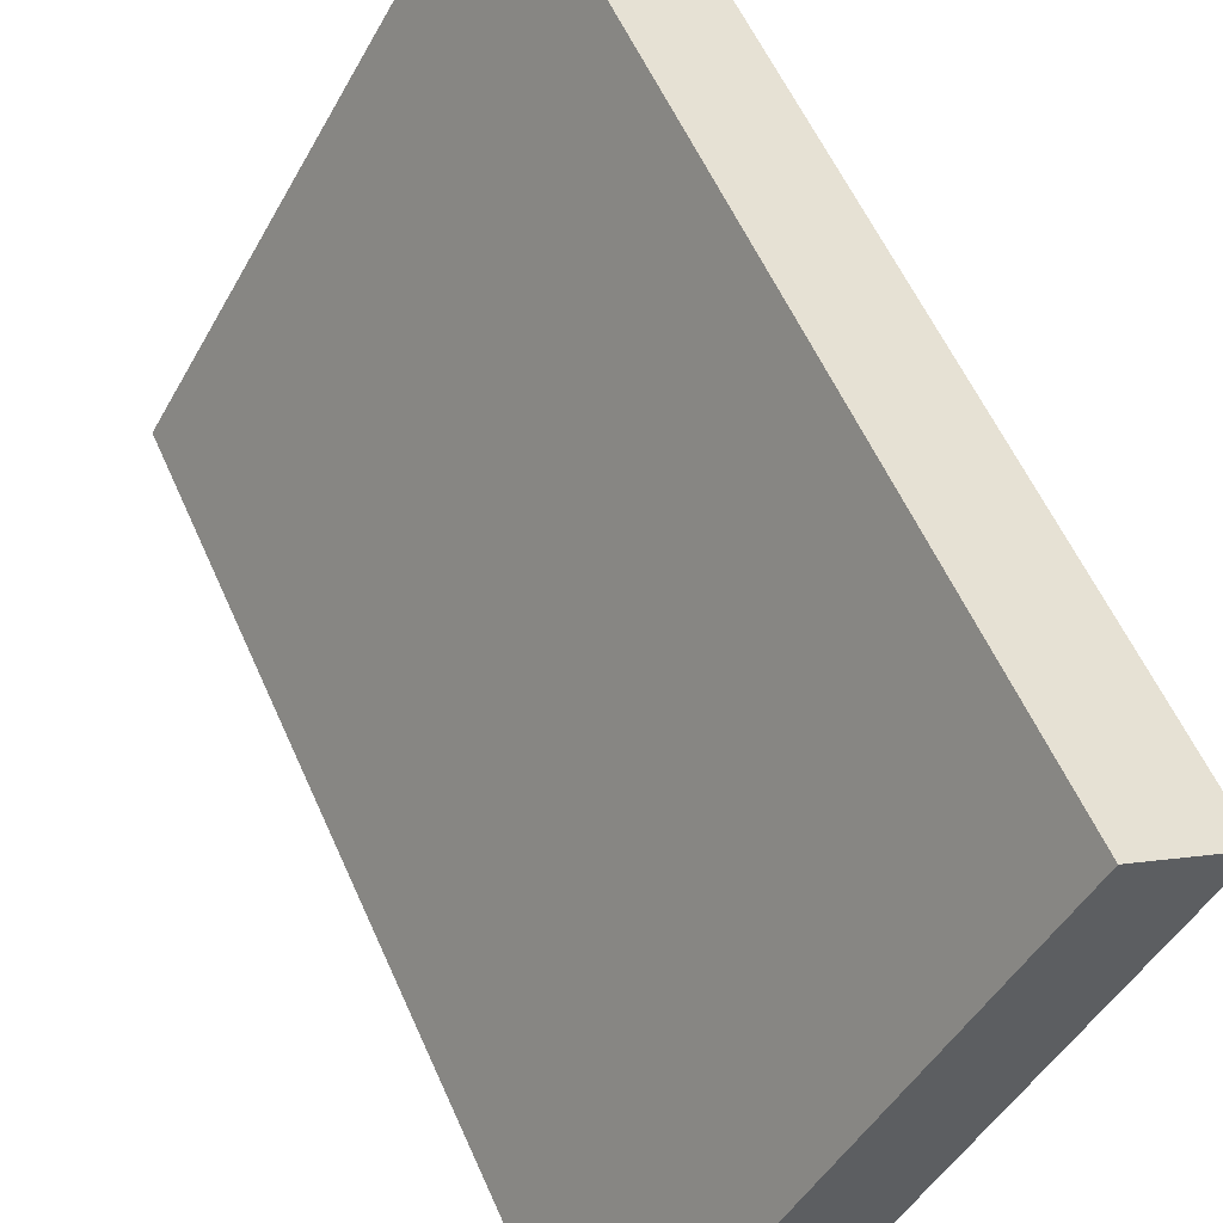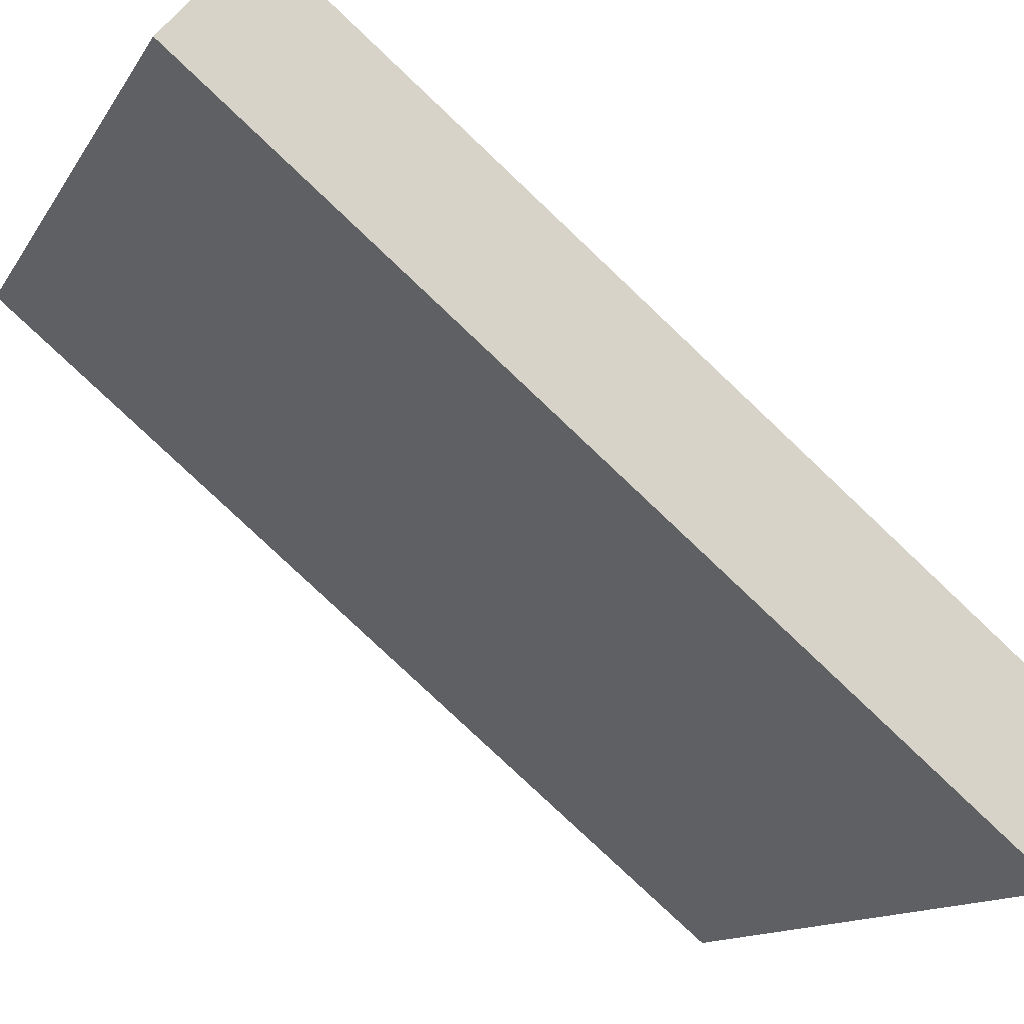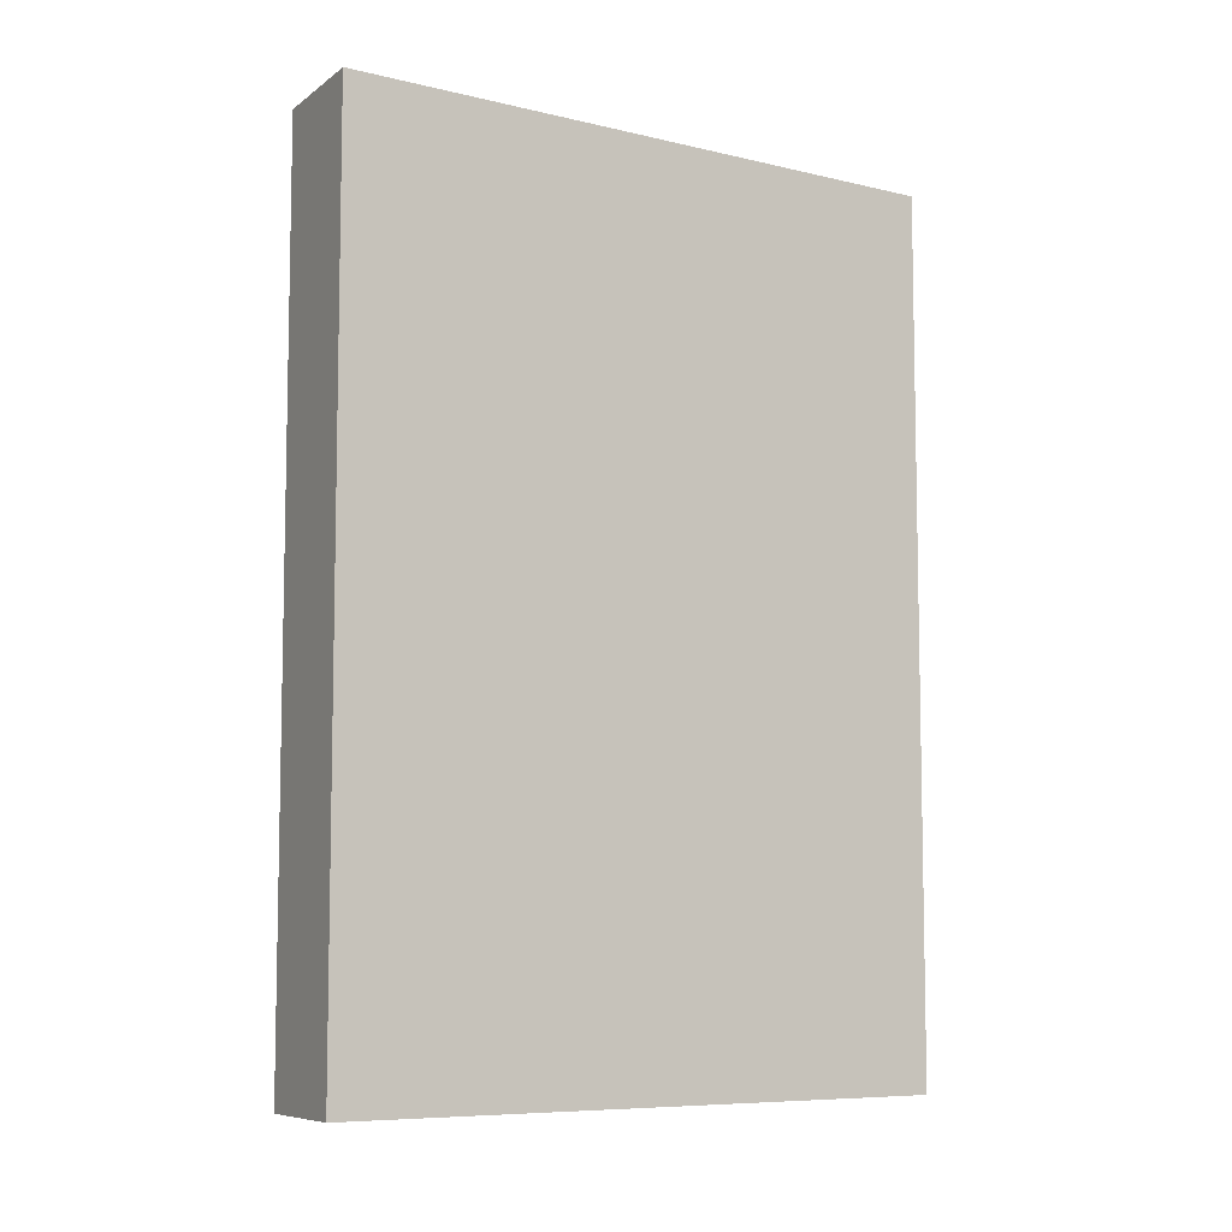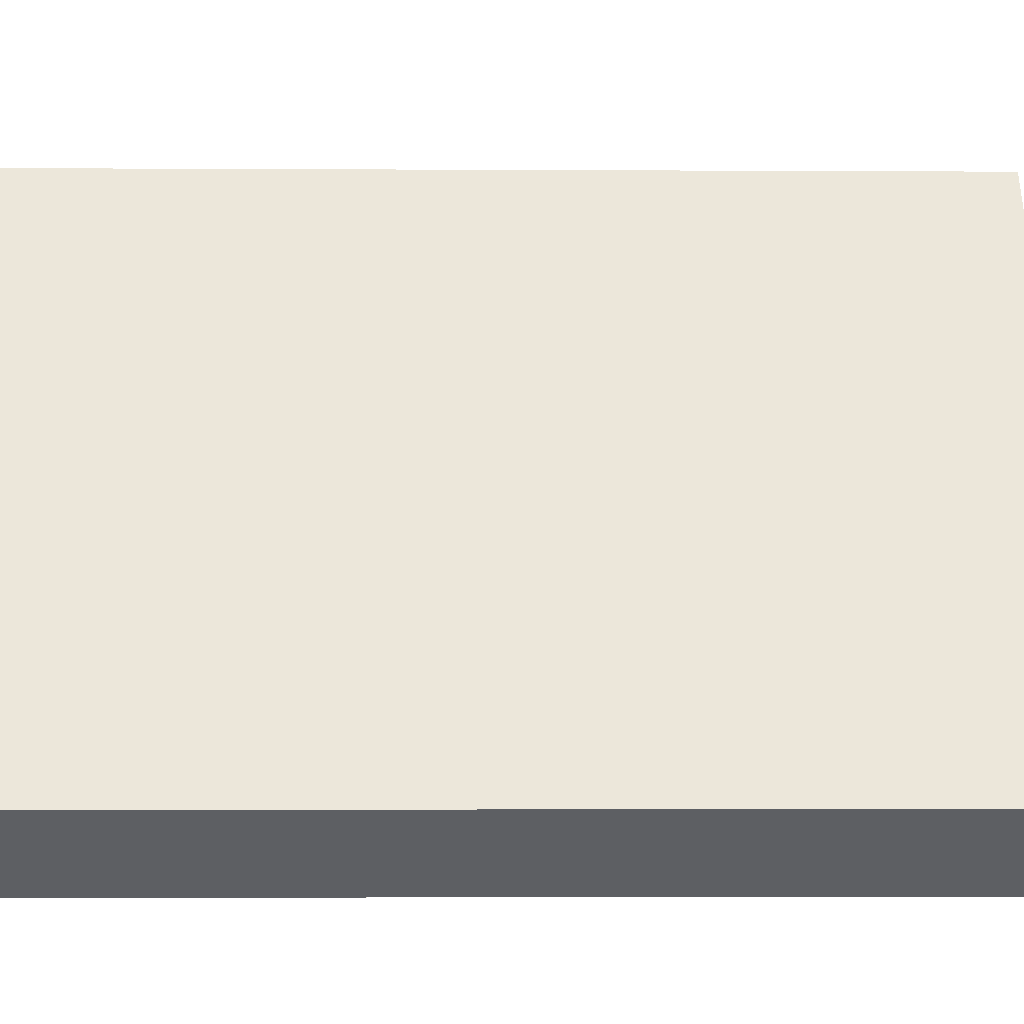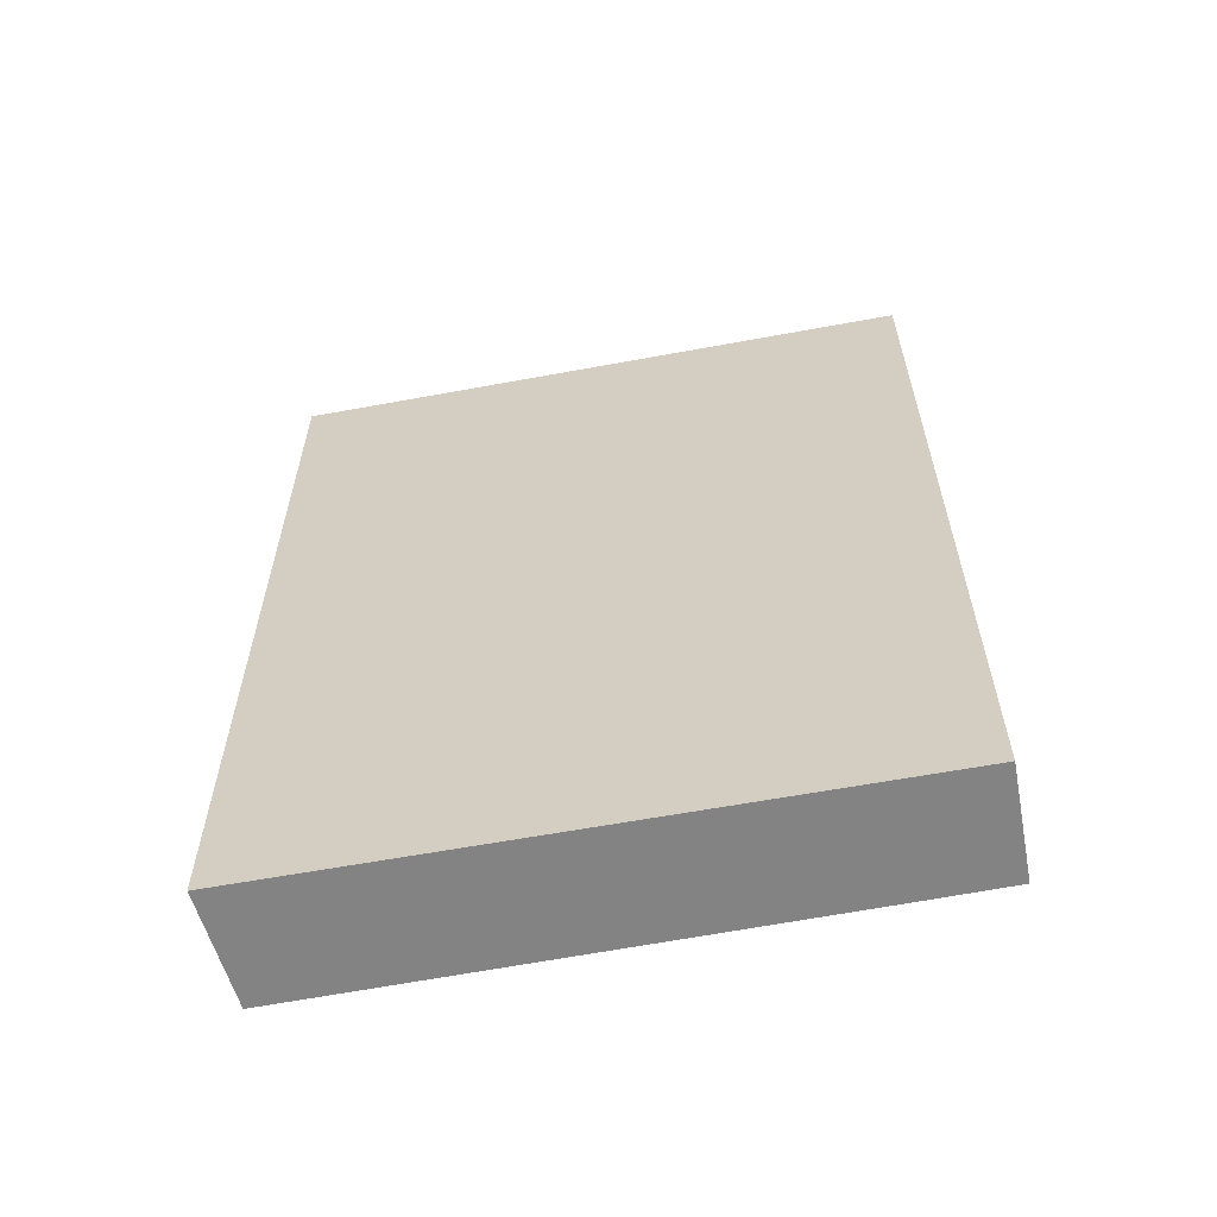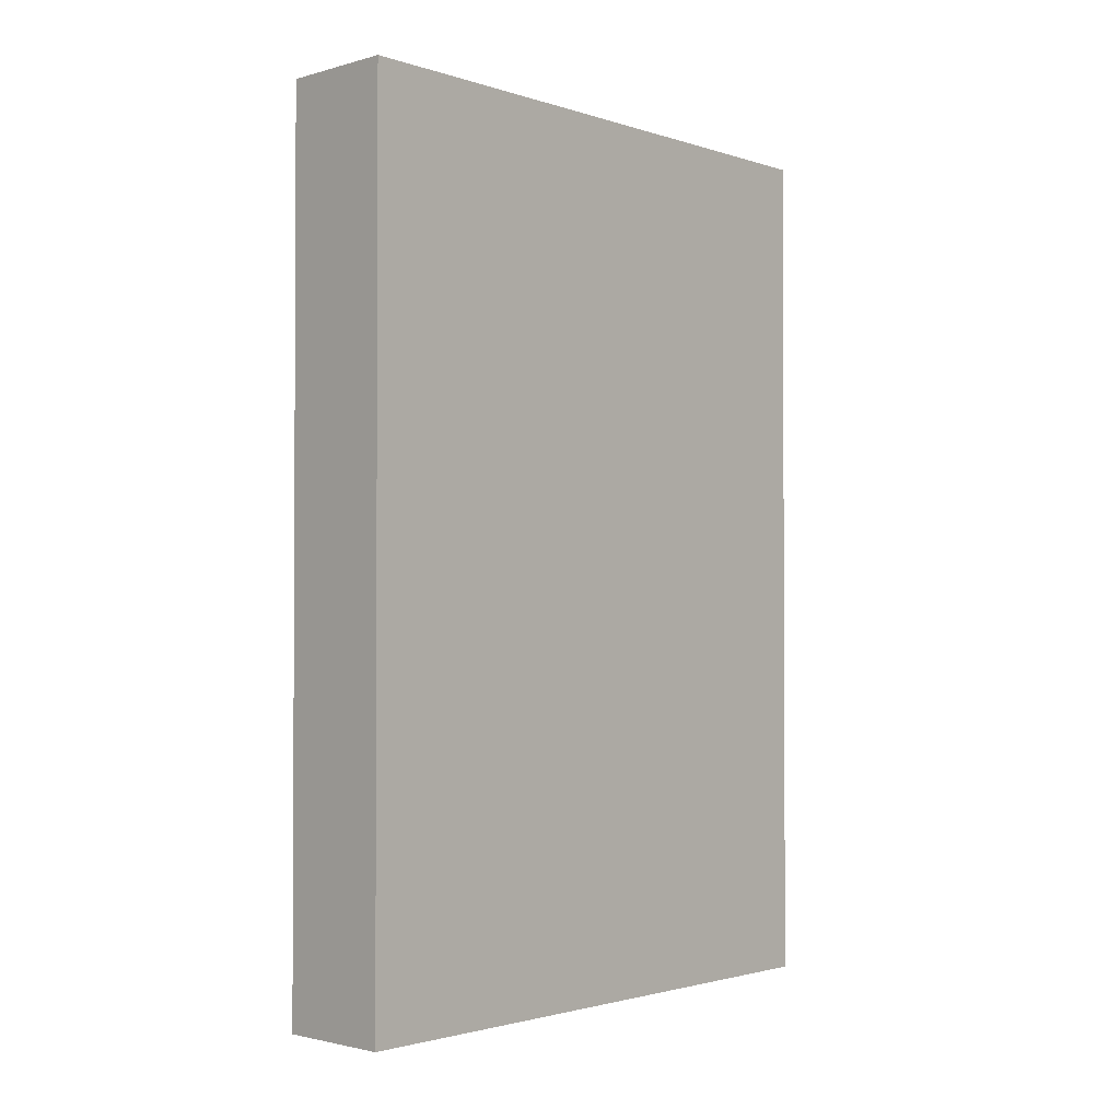
<metadata>
{"format":"obj","ext":"obj","renderer":"f3d","projection":"perspective","resolution":1024,"background":"white","views":[{"elev":57.2,"azim":156.4,"up":"+Z"},{"elev":-80.0,"azim":46.6,"up":"+Z"},{"elev":-7.7,"azim":-154.1,"up":"+Y"},{"elev":-4.4,"azim":89.0,"up":"+Z"},{"elev":-61.0,"azim":-109.1,"up":"+Y"},{"elev":-1.8,"azim":-169.9,"up":"+Y"}]}
</metadata>
<code>
v  0.46 4.108 0.26
v  1.479 4.108 -2.583
v  0 4.108 2.515e-16
v  0.655 4.108 -0.071
v  1.721 4.108 -1.897
v  1.931 4.108 -2.256
v  1.931 1.381e-16 -2.256
v  1.479 1.582e-16 -2.583
v  0 0 0
v  0.46 -1.592e-17 0.26
v  0.655 4.348e-18 -0.071
v  1.721 1.162e-16 -1.897
g defaultobject
f 1 2 3
f 2 1 4
f 2 4 5
f 2 5 6
f 7 2 6
f 2 7 8
f 8 3 2
f 3 8 9
f 9 1 3
f 1 9 10
f 10 4 1
f 4 10 5
f 5 10 6
f 6 10 11
f 6 11 7
f 7 11 12
f 8 10 9
f 10 8 11
f 11 8 12
f 12 8 7

</code>
